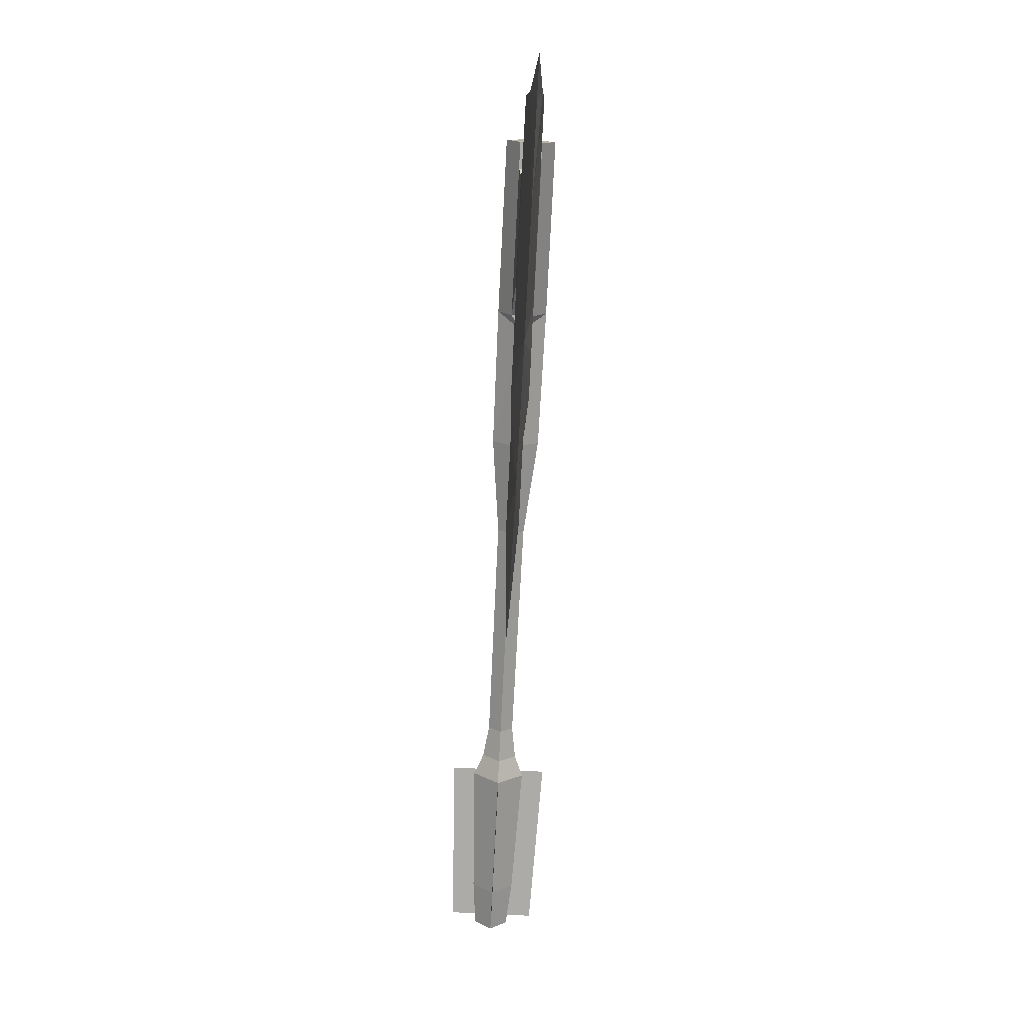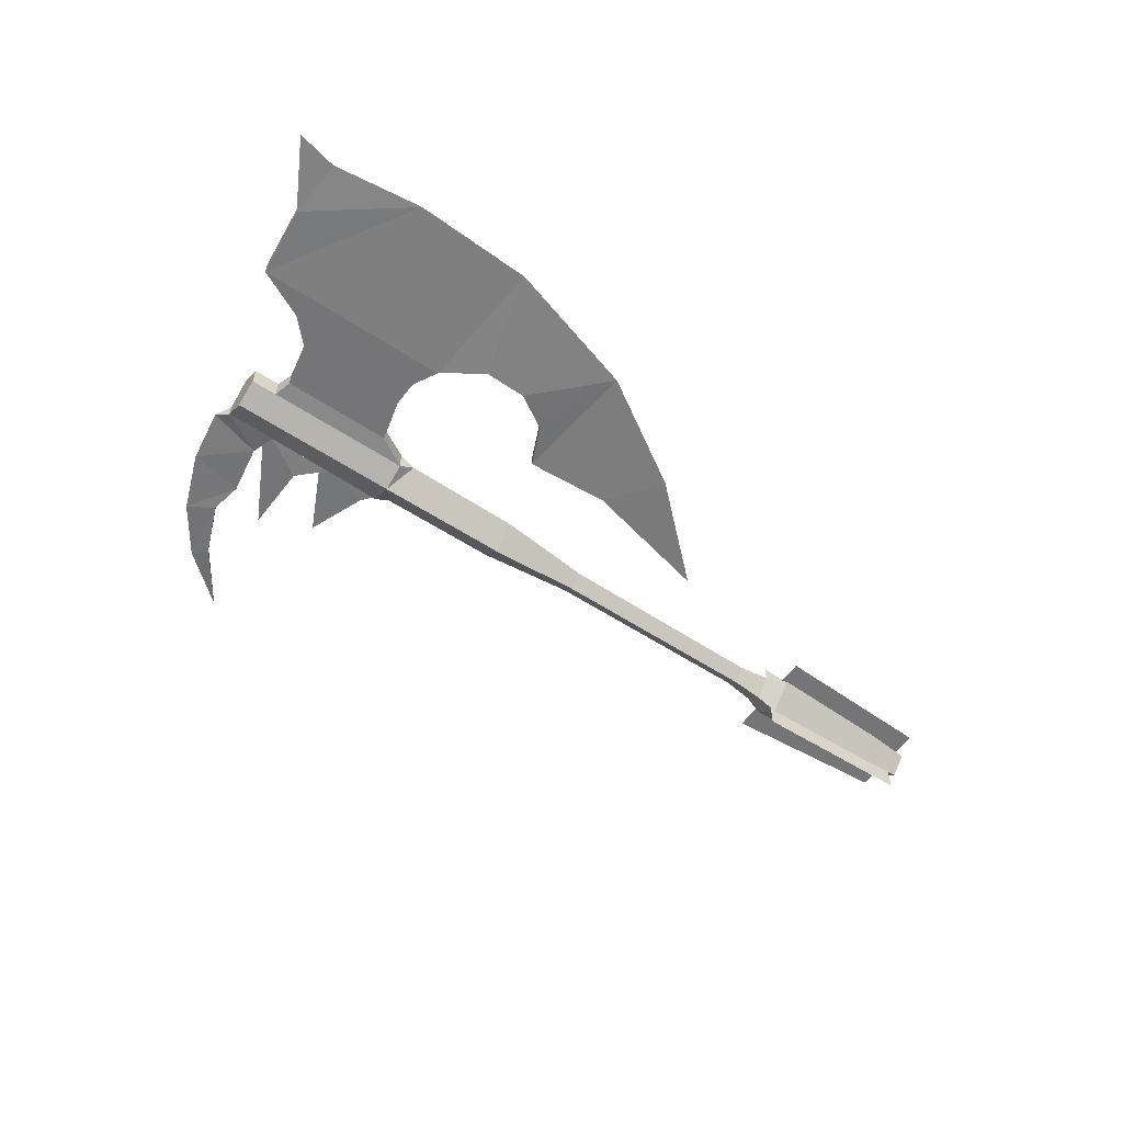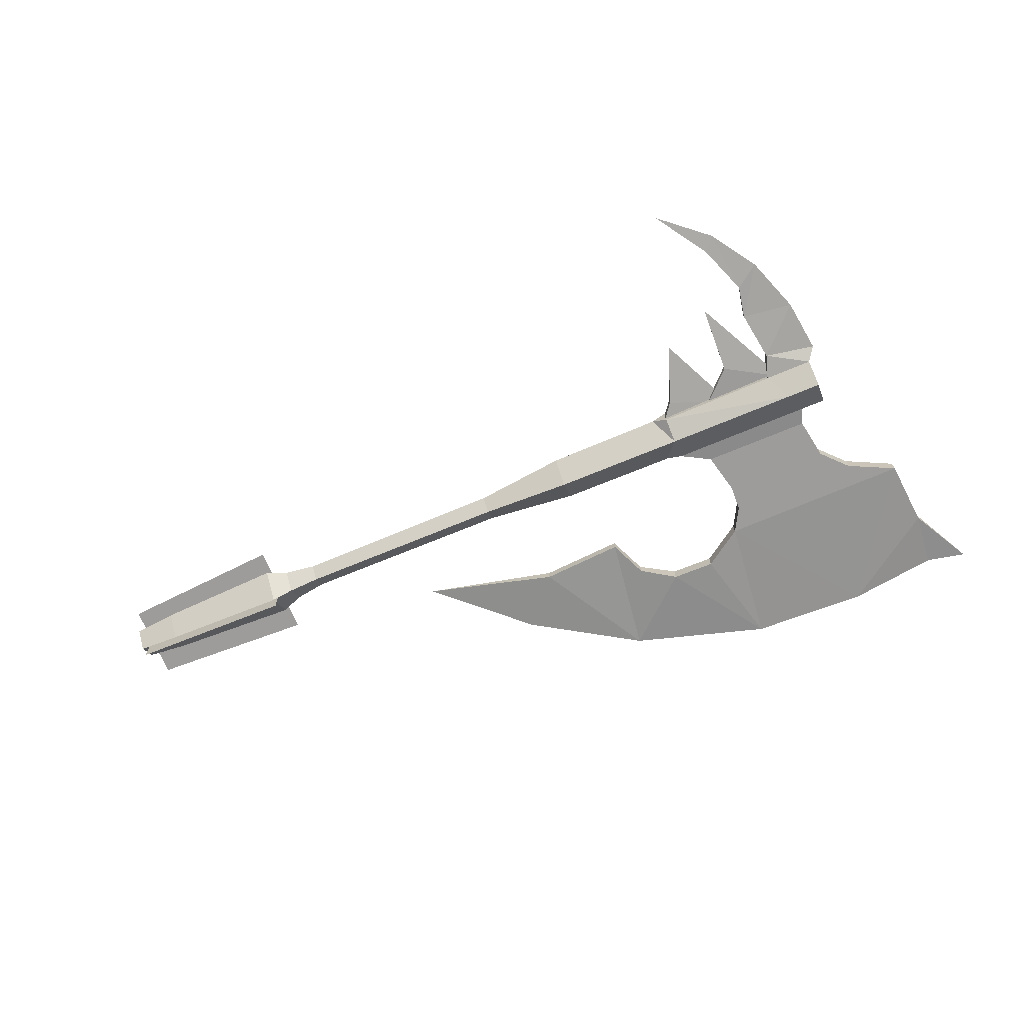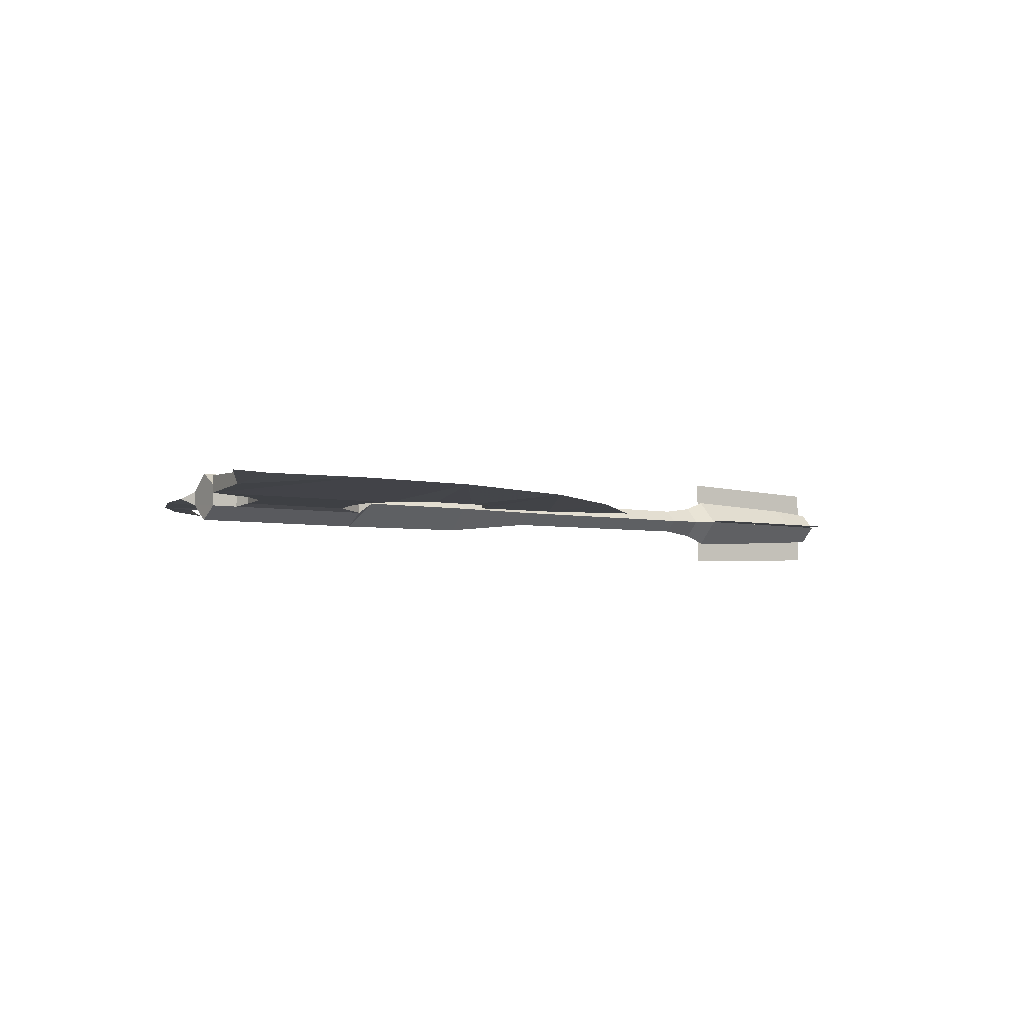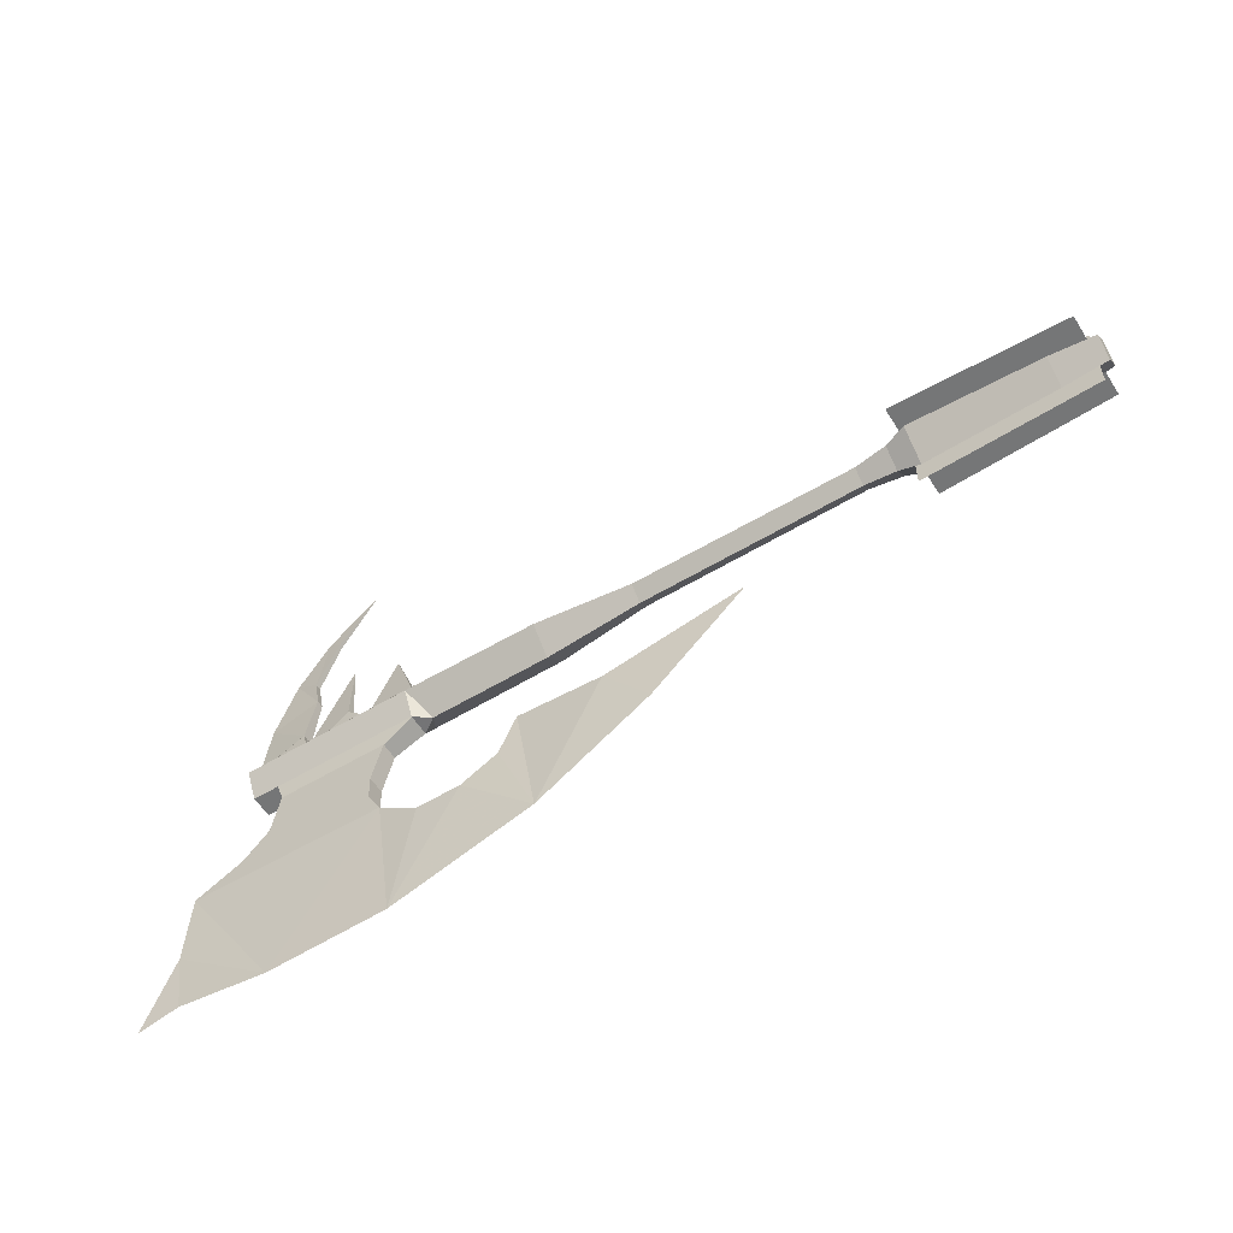
<metadata>
{"format":"obj","ext":"obj","renderer":"f3d","projection":"perspective","resolution":1024,"background":"white","views":[{"elev":-76.3,"azim":87.1,"up":"+Z"},{"elev":-56.6,"azim":145.4,"up":"+Y"},{"elev":-70.1,"azim":22.7,"up":"+Y"},{"elev":-4.7,"azim":146.6,"up":"+Y"},{"elev":-56.7,"azim":-148.0,"up":"+Z"}]}
</metadata>
<code>
g common_RightHandItem_10020
v 43.22 2.225 -1.093
v 43.22 0.656 1.107
v 43.22 0.9901 -3.264
v 30.22 -0.7812 -4.844
v 27.48 -0.9901 -3.262
v 27.48 0.9901 -3.262
v 30.22 0.7812 -4.844
v 40.81 0.9901 -3.262
v 40.81 -0.9901 -3.262
v 40.32 -0.7812 -4.844
v 40.32 0.7812 -4.844
v 31.13 0.7812 -8.705
v 31.13 -0.7812 -8.705
v 40.98 -0.7812 -8.668
v 40.98 0.7812 -8.668
v 31.04 0.7812 -11.08
v 31.04 -0.7812 -11.08
v 43.26 -0.7812 -11.09
v 43.26 0.7812 -11.09
v 47.65 -0.7812 -13.23
v 48.21 -0.5187 -19.58
v 48.21 0.5186 -19.58
v 47.65 0.7812 -13.23
v 26.09 0.7812 -15.88
v 22.11 0.7812 -15.82
v 26.09 -0.7812 -15.88
v 17.34 0.5559 -10.2
v 9.576 0.5629 -10.69
v 9.576 -0.5629 -10.69
v 17.34 -0.556 -10.2
v -2.786 -1.1e-05 -7.586
v 51.42 -2.2e-05 -25.59
v 18.91 -0.5823 -13.81
v 18.91 0.5823 -13.81
v 29.77 -0.7812 -13.35
v 22.11 -0.7812 -15.82
v 29.77 0.7812 -13.35
v 39.99 2.225 -1.091
v 38.69 0.7173 1.105
v 43.22 0.656 1.107
v 43.22 2.225 -1.093
v 43.22 -0.656 1.107
v 38.69 -0.7162 1.105
v 39.99 -2.225 -1.091
v 43.22 -2.225 -1.092
v 40.81 -0.9901 -3.262
v 40.81 -0.9901 -3.262
v 40.81 0.9901 -3.262
v 43.22 0.9901 -3.264
v 43.22 -0.9901 -3.264
v -34.1 1.53 -1.103
v -34.1 -5e-06 -2.633
v -34.1 -1.53 -1.103
v -34.1 -5e-06 0.4262
v -18.34 -8e-06 1.233
v -18.34 2.337 -1.103
v -30.08 1.893 -1.103
v -30.08 -5e-06 0.7896
v -18.34 -2.337 -1.103
v -18.34 -8e-06 1.233
v -30.08 -5e-06 0.7896
v -30.08 -1.893 -1.103
v -18.34 -9e-06 -3.44
v -30.08 -6e-06 -2.996
v -18.34 -9e-06 -3.44
v -30.08 -6e-06 -2.996
v -16.37 -9e-06 0.4553
v -16.37 1.559 -1.103
v -34.1 1.53 -1.103
v -34.1 -5e-06 0.4262
v -16.37 -1.559 -1.103
v -16.37 -9e-06 0.4553
v -34.1 -5e-06 0.4262
v -34.1 -1.53 -1.103
v -16.37 -9e-06 -2.662
v -34.1 -5e-06 -2.633
v -16.37 -9e-06 -2.662
v -34.1 -5e-06 -2.633
v 26.06 -1.7e-05 1.097
v 27.48 1.065 1.093
v 27.48 2.225 -1.091
v 26.06 2.213 -1.091
v 27.48 -2.225 -1.091
v 27.48 -1.065 1.093
v 26.06 -2.213 -1.091
v 26.06 -1.8e-05 -3.277
v 27.48 -0.9901 -3.262
v 27.48 0.9901 -3.262
v 26.06 -1.8e-05 -3.277
v -13.48 1.131 -1.103
v -13.48 -9e-06 0.02758
v 6.494 -1.3e-05 0.1042
v 6.494 1.208 -1.103
v -13.48 -9e-06 0.02758
v -13.48 -1.131 -1.103
v 6.494 -1.208 -1.103
v 6.494 -1.3e-05 0.1042
v -13.48 -9e-06 -2.234
v 6.494 -1.3e-05 -2.311
v -13.48 -9e-06 -2.234
v 6.494 -1.3e-05 -2.311
v 6.494 1.208 -1.103
v 6.494 -1.3e-05 0.1042
v 15.14 -1.5e-05 1.031
v 15.14 2.122 -1.09
v 6.494 -1.208 -1.103
v 15.14 -2.122 -1.09
v 6.494 -1.3e-05 -2.311
v 15.14 -1.5e-05 -3.212
v 6.494 -1.3e-05 -2.311
v 15.14 -1.5e-05 -3.212
v 43.22 -0.656 1.107
v 43.22 -2.225 -1.092
v 43.22 -0.9901 -3.264
v 27.48 -0.9901 -3.262
v 30.22 0.7812 -4.844
v 27.48 0.9901 -3.262
v 40.81 0.9901 -3.262
v 40.32 0.7812 -4.844
v 40.98 0.7812 -8.668
v 31.13 0.7812 -8.705
v 43.26 0.7812 -11.09
v 31.04 0.7812 -11.08
v 29.77 0.7812 -13.35
v 28.46 -1.6e-05 -25.44
v 26.09 0.7812 -15.88
v 48.21 0.5186 -19.58
v 51.42 -2.2e-05 -25.59
v 47.71 -2e-05 -24.79
v 47.65 0.7812 -13.23
v 39.4 -1.8e-05 -25.87
v 15.73 -1.3e-05 -21.65
v 22.11 0.7812 -15.82
v 17.34 0.5559 -10.2
v 18.91 0.5823 -13.81
v 5.648 -1.1e-05 -15.36
v -2.786 -1.1e-05 -7.586
v 9.576 0.5629 -10.69
v 27.48 2.225 -1.091
v 30.22 -0.7812 -4.844
v 40.32 -0.7812 -4.844
v 27.48 -0.9901 -3.262
v 31.13 -0.7812 -8.705
v 40.98 -0.7812 -8.668
v 43.26 -0.7812 -11.09
v 31.04 -0.7812 -11.08
v 29.77 -0.7812 -13.35
v 26.09 -0.7812 -15.88
v 28.46 -1.6e-05 -25.44
v 48.21 -0.5187 -19.58
v 47.71 -2e-05 -24.79
v 51.42 -2.2e-05 -25.59
v 39.4 -1.8e-05 -25.87
v 47.65 -0.7812 -13.23
v 22.11 -0.7812 -15.82
v 15.73 -1.3e-05 -21.65
v 18.91 -0.5823 -13.81
v 17.34 -0.556 -10.2
v 5.648 -1.1e-05 -15.36
v 9.576 -0.5629 -10.69
v -2.786 -1.1e-05 -7.586
v -33.26 -6e-06 -4.943
v -33.26 -7e-06 2.284
v -17.84 -1e-05 3.337
v -17.84 -9e-06 -5.543
v -33.26 -3.821 -1.103
v -33.26 3.821 -1.103
v -17.84 4.34 -1.103
v -17.84 -4.34 -1.103
v 38.69 -0.7162 1.105
v 38.69 0.7173 1.105
v 27.48 1.065 1.093
v 27.48 -1.065 1.093
v 27.48 -2.225 -1.091
v 27.48 1.065 1.093
v 27.48 -1.065 1.093
v 43.22 -0.656 1.107
v 43.22 0.656 1.107
v 44.17 -2.1e-05 2.273
v 38.7 0.3101 8.007
v 38.7 -0.3101 8.007
v 39.28 -0.2712 11
v 39.28 0.2711 11
v 37.46 -0.1785 15.76
v 37.46 0.1785 15.76
v 33.99 -2e-05 20.89
v 39.41 -0.5132 3.335
v 39.41 0.5137 3.335
v 38.69 0.7173 1.105
v 38.69 -0.7162 1.105
v 43.22 0.656 1.107
v 38.69 0.7173 1.105
v 39.41 0.5137 3.335
v 44.17 -2.1e-05 2.273
v 38.7 0.3101 8.007
v 39.28 0.2711 11
v 41.57 -2.1e-05 12.61
v 43.51 -2.1e-05 7.269
v 37.46 0.1785 15.76
v 38.6 -2.1e-05 17
v 33.99 -2e-05 20.89
v 43.22 -0.656 1.107
v 44.17 -2.1e-05 2.273
v 39.41 -0.5132 3.335
v 38.69 -0.7162 1.105
v 38.7 -0.3101 8.007
v 43.51 -2.1e-05 7.269
v 41.57 -2.1e-05 12.61
v 39.28 -0.2712 11
v 38.6 -2.1e-05 17
v 37.46 -0.1785 15.76
v 33.99 -2e-05 20.89
v 31.29 0.4502 0.1009
v 31.29 -0.4503 0.1009
v 34.96 -0.3752 3.655
v 34.96 0.3752 3.655
v 35.18 -1.9e-05 10.08
v 28.46 -0.4369 2.455
v 30.47 -1.8e-05 7.857
v 28.46 0.4369 2.455
v 26.86 0.6252 0.3423
v 26.86 -0.6253 0.3423
v 34.96 0.3752 3.655
v 35.18 -1.9e-05 10.08
v 40.03 -2e-05 0.5666
v 31.29 0.4502 0.1009
v 28.46 0.4369 2.455
v 30.47 -1.8e-05 7.857
v 34.15 -1.8e-05 0.05867
v 34.96 -0.3752 3.655
v 40.03 -2e-05 0.5666
v 35.18 -1.9e-05 10.08
v 31.29 -0.4503 0.1009
v 28.46 -0.4369 2.455
v 34.15 -1.8e-05 0.05867
v 30.47 -1.8e-05 7.857
v 26.86 -0.6253 0.3423
v 26.86 0.6252 0.3423
v 40.81 -0.9901 -3.262
v 43.22 -0.9901 -3.264
v 43.22 -2.225 -1.092
v 43.22 2.225 -1.093
v 43.22 0.9901 -3.264
v 40.81 0.9901 -3.262
f 1 2 3
f 4 5 6
f 6 7 4
f 8 9 10
f 10 11 8
f 7 12 13
f 13 4 7
f 10 14 15
f 15 11 10
f 16 17 13
f 13 12 16
f 18 19 15
f 15 14 18
f 20 21 22
f 22 23 20
f 24 25 26
f 27 28 29
f 29 30 27
f 28 31 29
f 21 32 22
f 27 30 33
f 33 34 27
f 26 35 24
f 34 33 36
f 36 25 34
f 25 36 26
f 35 37 24
f 37 35 17
f 17 16 37
f 20 23 19
f 19 18 20
f 38 39 40
f 40 41 38
f 42 43 44
f 44 45 42
f 44 46 45
f 47 48 49
f 49 50 47
f 51 52 53
f 53 54 51
f 55 56 57
f 57 58 55
f 59 60 61
f 61 62 59
f 63 59 62
f 62 64 63
f 56 65 66
f 66 57 56
f 67 68 56
f 56 55 67
f 69 70 58
f 58 57 69
f 71 72 60
f 60 59 71
f 73 74 62
f 62 61 73
f 75 71 59
f 59 63 75
f 74 76 64
f 64 62 74
f 68 77 65
f 65 56 68
f 78 69 57
f 57 66 78
f 79 80 81
f 81 82 79
f 83 84 79
f 79 85 83
f 86 87 83
f 83 85 86
f 81 88 89
f 89 82 81
f 90 91 92
f 92 93 90
f 94 95 96
f 96 97 94
f 95 98 99
f 99 96 95
f 100 90 93
f 93 101 100
f 102 103 104
f 104 105 102
f 103 106 107
f 107 104 103
f 106 108 109
f 109 107 106
f 110 102 105
f 105 111 110
f 112 113 114
f 112 114 3
f 3 2 112
f 88 115 89
f 79 84 80
f 105 104 79
f 79 82 105
f 104 107 85
f 85 79 104
f 107 109 86
f 86 85 107
f 111 105 82
f 82 89 111
f 116 117 118
f 118 119 116
f 119 120 121
f 121 116 119
f 122 123 121
f 121 120 122
f 124 125 126
f 127 128 129
f 124 130 131
f 130 127 131
f 124 131 125
f 125 132 133
f 125 133 126
f 132 134 135
f 136 137 138
f 132 136 138
f 138 134 132
f 132 135 133
f 122 130 124
f 124 123 122
f 117 139 38
f 38 118 117
f 140 141 46
f 46 142 140
f 141 140 143
f 143 144 141
f 145 144 143
f 143 146 145
f 147 148 149
f 150 151 152
f 147 153 154
f 154 153 150
f 147 149 153
f 149 155 156
f 149 148 155
f 156 157 158
f 159 160 161
f 156 158 160
f 160 159 156
f 156 155 157
f 145 146 147
f 147 154 145
f 162 163 164
f 164 165 162
f 166 167 168
f 168 169 166
f 170 171 172
f 172 173 170
f 44 174 142
f 142 46 44
f 38 41 118
f 38 139 175
f 175 39 38
f 176 174 44
f 44 43 176
f 177 178 179
f 180 181 182
f 182 183 180
f 183 182 184
f 184 185 183
f 184 186 185
f 187 188 189
f 189 190 187
f 191 192 193
f 193 194 191
f 195 196 197
f 197 198 195
f 196 199 200
f 200 197 196
f 199 201 200
f 202 203 204
f 204 205 202
f 206 207 208
f 208 209 206
f 209 208 210
f 210 211 209
f 211 210 212
f 181 180 188
f 188 187 181
f 193 195 198
f 198 194 193
f 207 206 204
f 204 203 207
f 213 214 215
f 215 216 213
f 215 217 216
f 218 219 220
f 218 220 221
f 221 222 218
f 223 224 225
f 226 223 225
f 227 228 229
f 230 231 232
f 233 231 230
f 234 235 236
f 237 235 234
f 238 227 229
f 127 129 131
f 153 151 150
f 91 90 68
f 68 67 91
f 95 94 72
f 72 71 95
f 98 95 71
f 71 75 98
f 90 100 77
f 77 68 90
f 239 240 241
f 242 243 244

</code>
